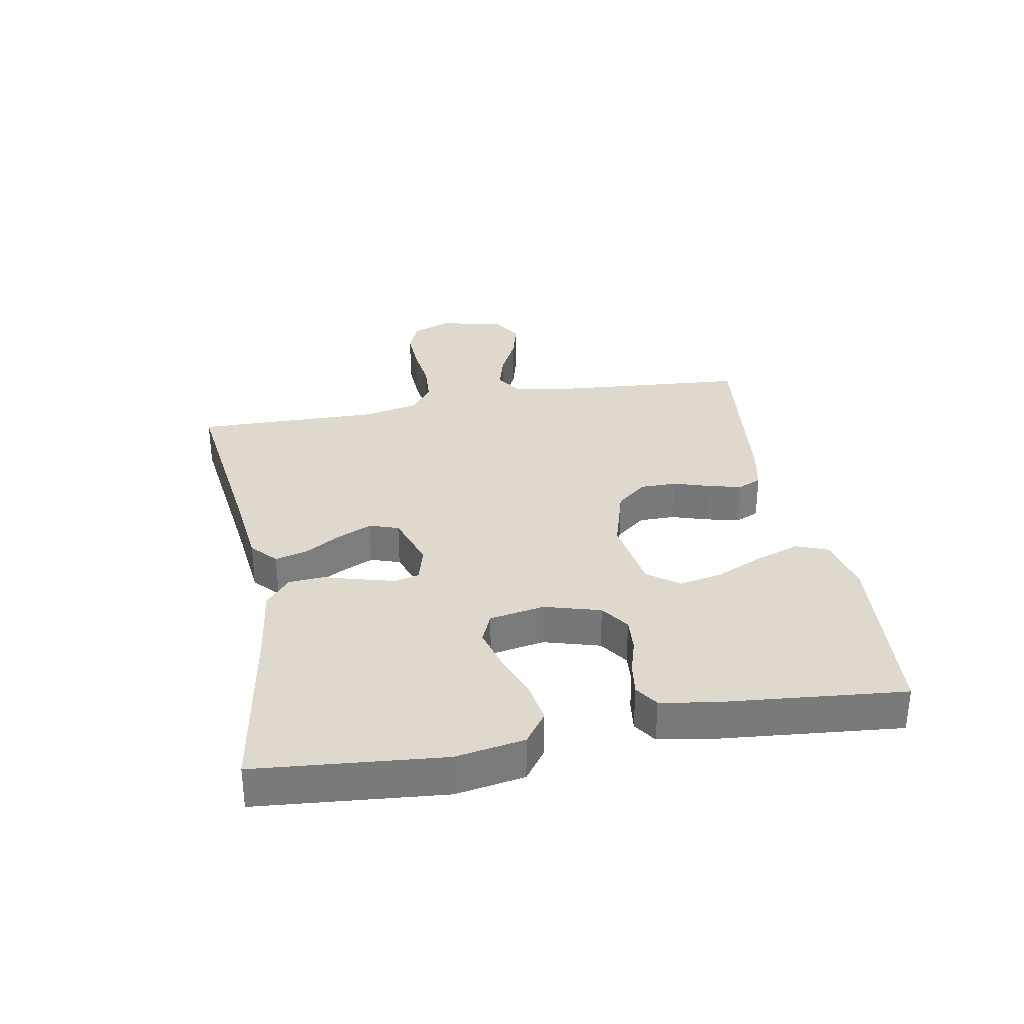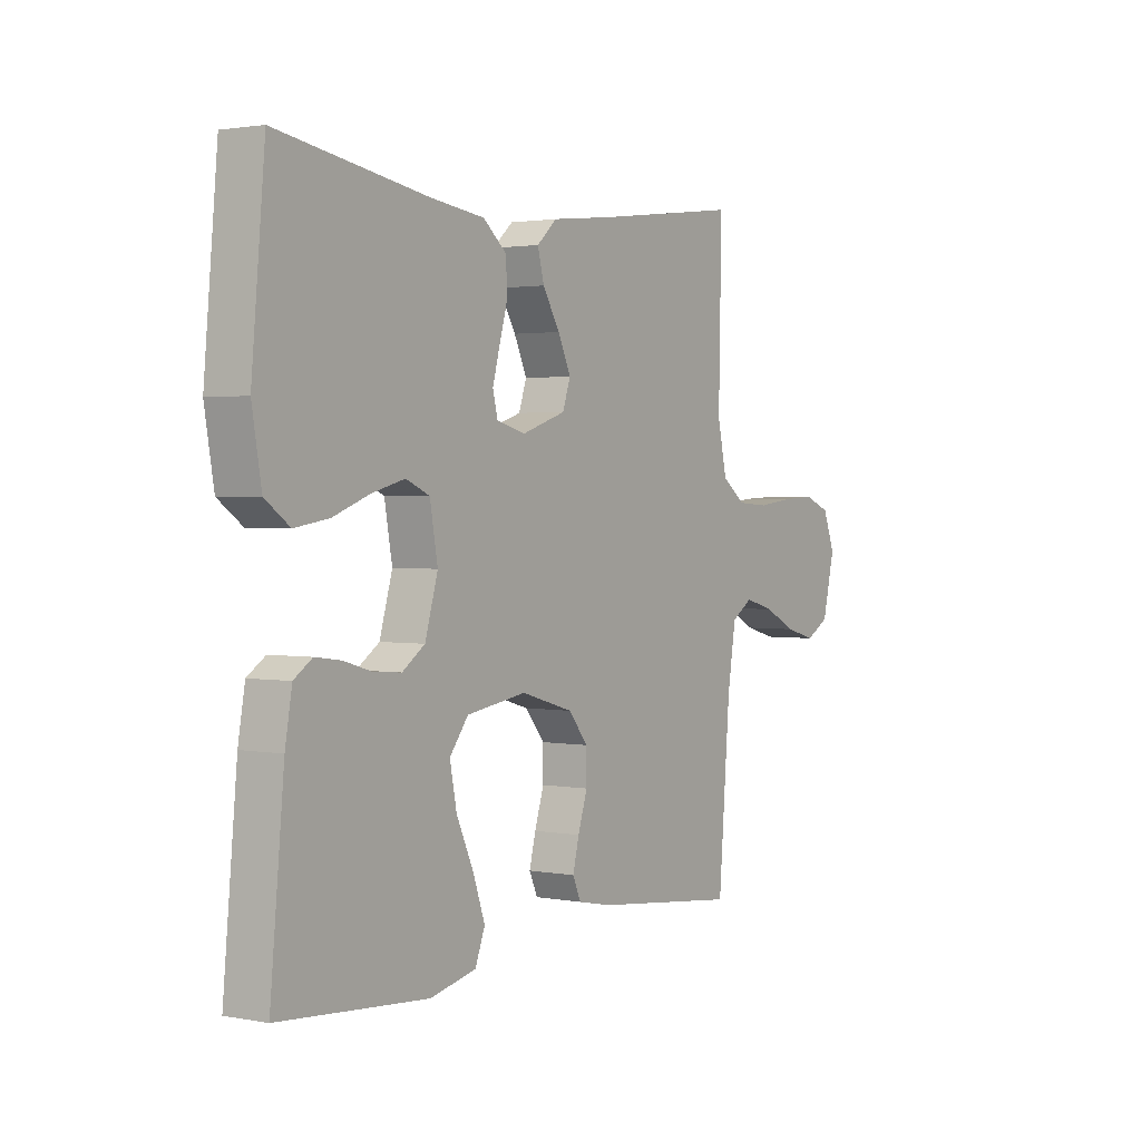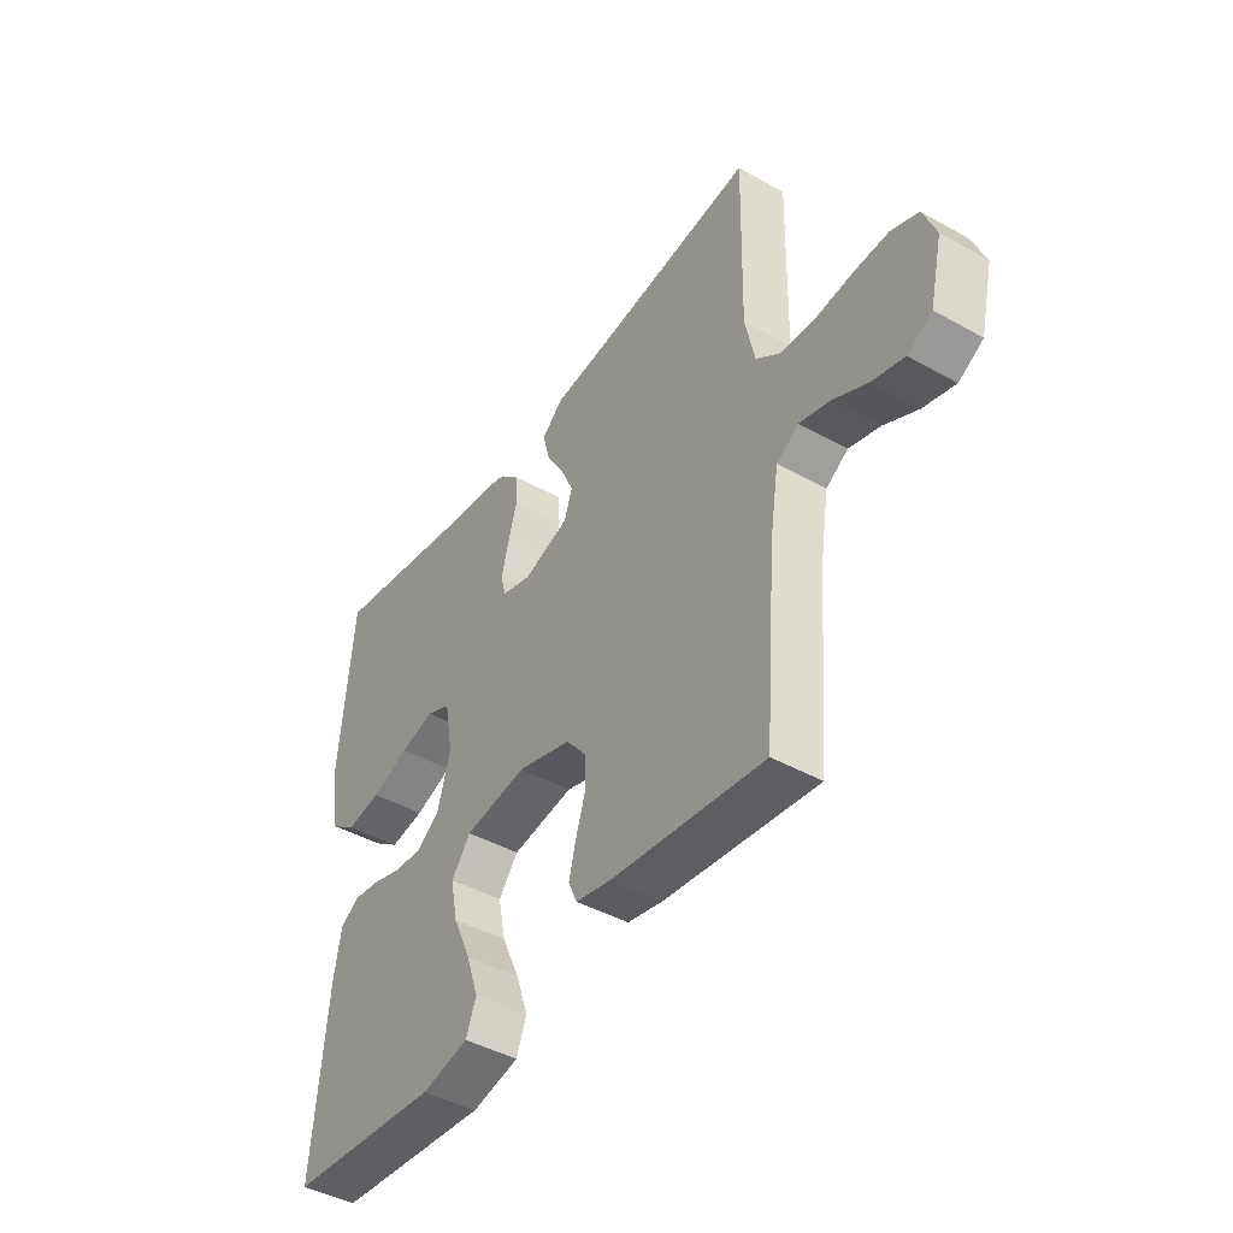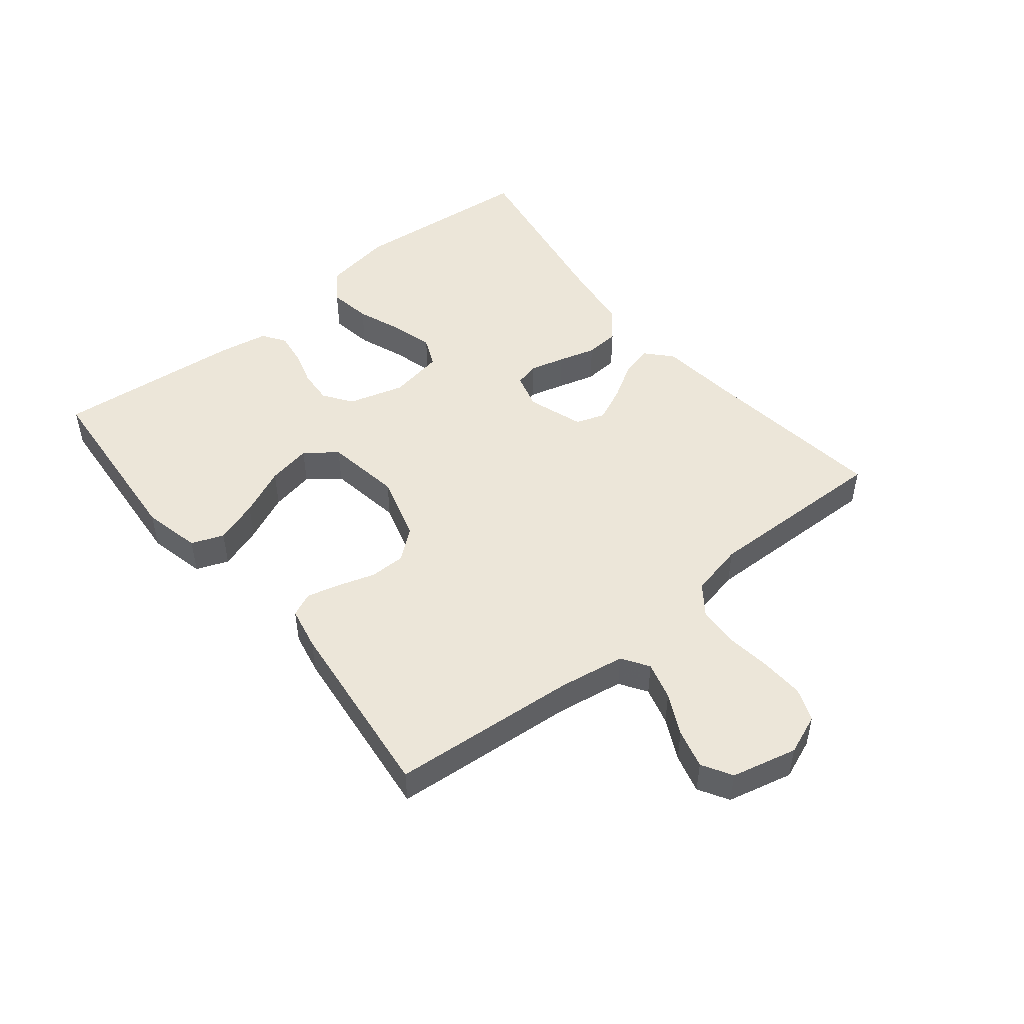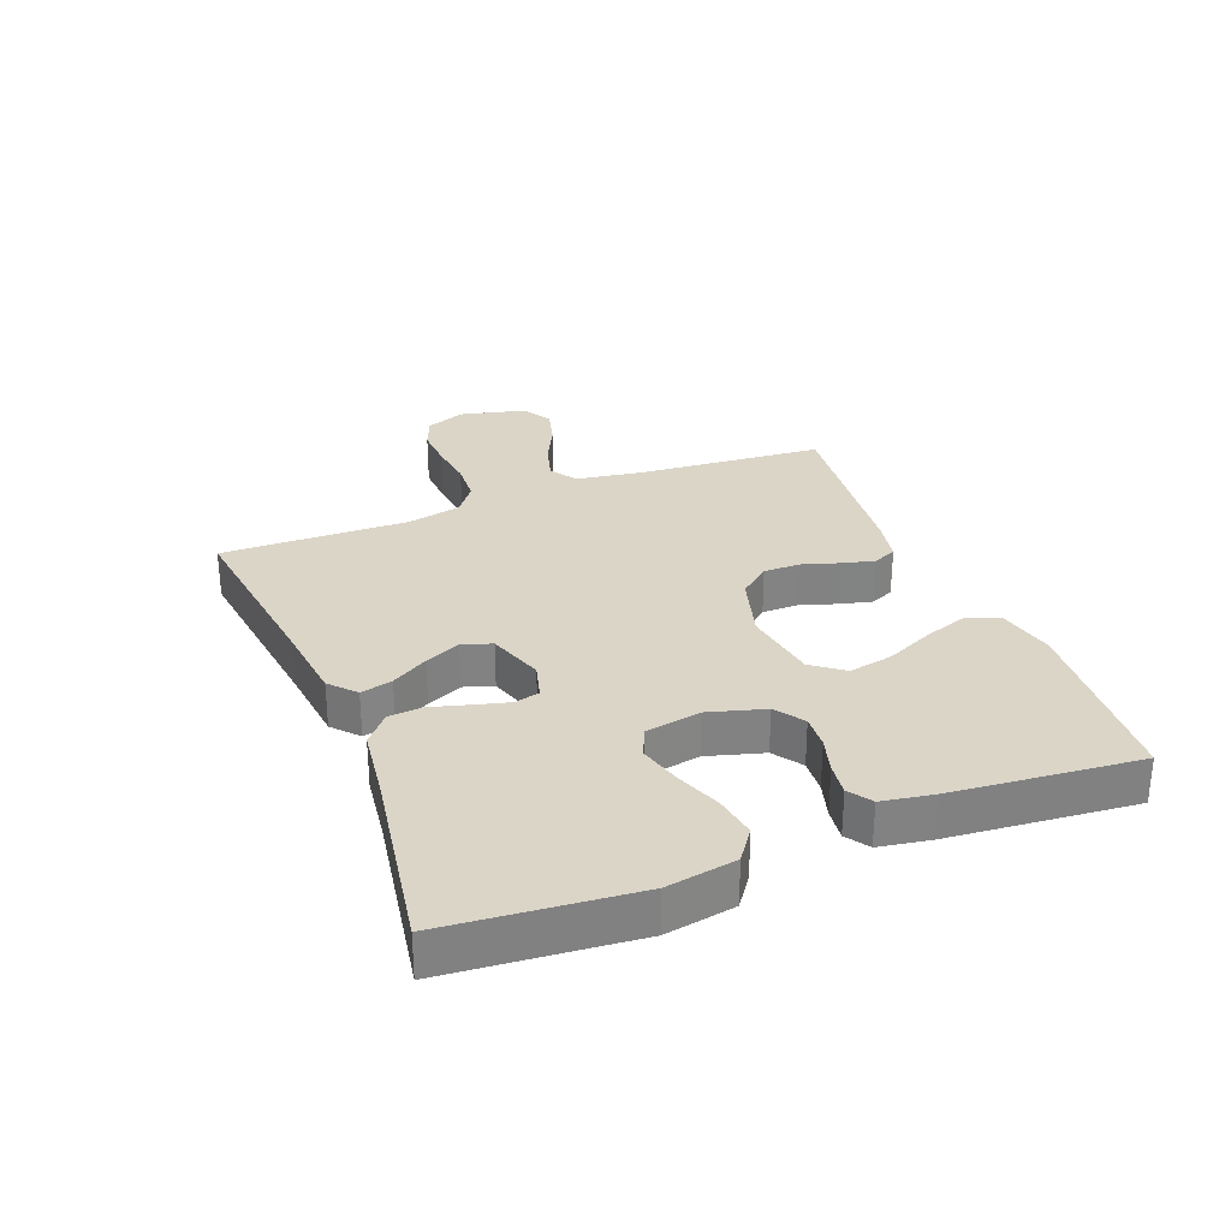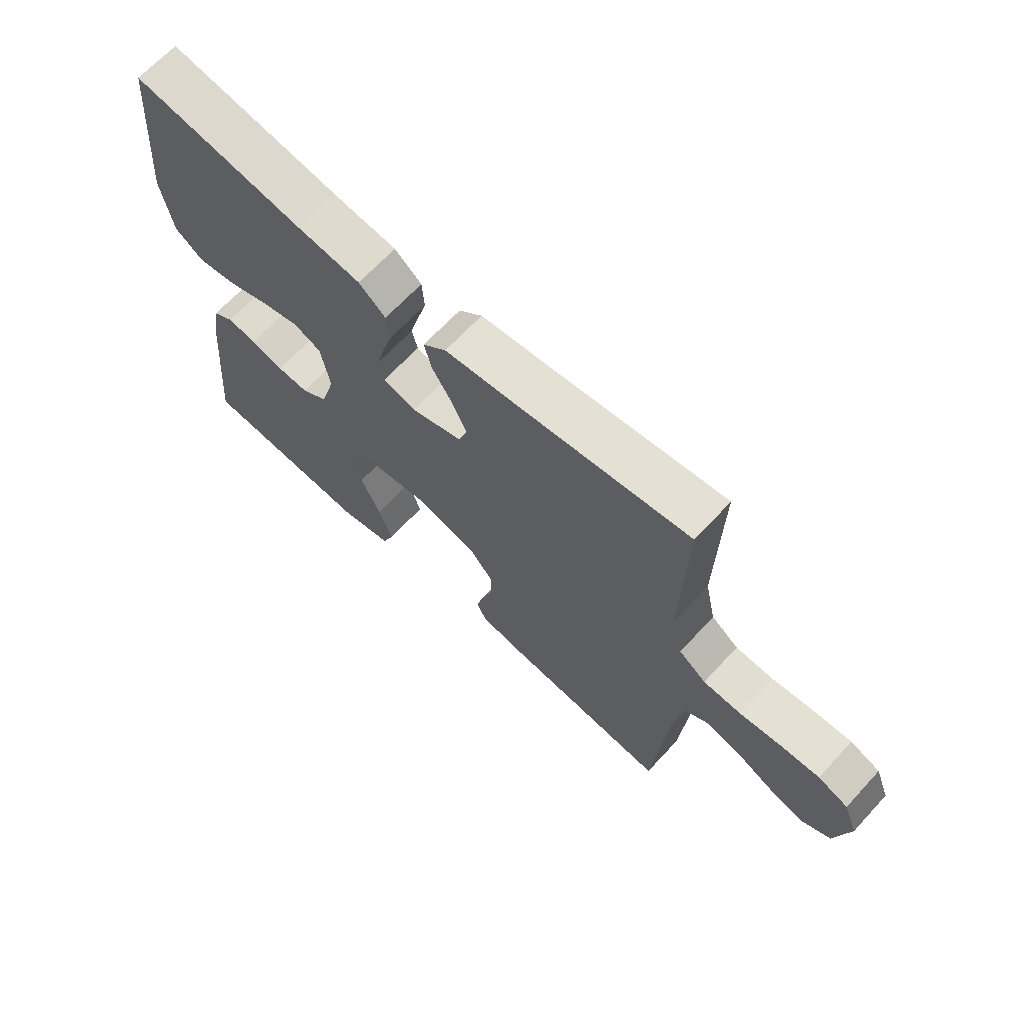
<metadata>
{"format":"obj","ext":"obj","renderer":"f3d","projection":"perspective","resolution":1024,"background":"white","views":[{"elev":32.2,"azim":79.6,"up":"+Y"},{"elev":1.9,"azim":123.7,"up":"+Z"},{"elev":-43.5,"azim":-123.5,"up":"+Z"},{"elev":48.8,"azim":-129.0,"up":"+Y"},{"elev":29.5,"azim":68.5,"up":"+Y"},{"elev":66.8,"azim":-137.2,"up":"+Z"}]}
</metadata>
<code>
v -0.5 0.07 -0.5
v -0.524 0.07 -0.2
v -0.541 0.07 -0.094
v -0.584 0.07 -0.066
v -0.645 0.07 -0.083
v -0.711 0.07 -0.116
v -0.774 0.07 -0.133
v -0.822 0.07 -0.105
v -0.847 0.07 0
v -0.822 0.07 0.064
v -0.769 0.07 0.085
v -0.701 0.07 0.082
v -0.627 0.07 0.073
v -0.561 0.07 0.077
v -0.513 0.07 0.113
v -0.494 0.07 0.2
v -0.5 0.07 0.5
v -0.2 0.07 0.462
v -0.073 0.07 0.448
v -0.032 0.07 0.411
v -0.045 0.07 0.36
v -0.08 0.07 0.302
v -0.106 0.07 0.245
v -0.09 0.07 0.198
v 0 0.07 0.168
v 0.058 0.07 0.184
v 0.068 0.07 0.224
v 0.053 0.07 0.28
v 0.036 0.07 0.34
v 0.04 0.07 0.395
v 0.087 0.07 0.435
v 0.2 0.07 0.45
v 0.5 0.07 0.5
v 0.527 0.07 0.2
v 0.508 0.07 0.089
v 0.458 0.07 0.053
v 0.389 0.07 0.064
v 0.315 0.07 0.092
v 0.248 0.07 0.11
v 0.2 0.07 0.089
v 0.184 0.07 0
v 0.21 0.07 -0.09
v 0.256 0.07 -0.122
v 0.311 0.07 -0.118
v 0.369 0.07 -0.101
v 0.421 0.07 -0.094
v 0.458 0.07 -0.119
v 0.472 0.07 -0.2
v 0.5 0.07 -0.5
v 0.2 0.07 -0.524
v 0.107 0.07 -0.503
v 0.087 0.07 -0.451
v 0.111 0.07 -0.381
v 0.146 0.07 -0.304
v 0.16 0.07 -0.233
v 0.122 0.07 -0.183
v 0 0.07 -0.164
v -0.106 0.07 -0.195
v -0.146 0.07 -0.244
v -0.146 0.07 -0.302
v -0.127 0.07 -0.362
v -0.114 0.07 -0.414
v -0.131 0.07 -0.452
v -0.2 0.07 -0.466
v -0.5 0 -0.5
v -0.524 0 -0.2
v -0.541 0 -0.094
v -0.584 0 -0.066
v -0.645 0 -0.083
v -0.711 0 -0.116
v -0.774 0 -0.133
v -0.822 0 -0.105
v -0.847 0 0
v -0.822 0 0.064
v -0.769 0 0.085
v -0.701 0 0.082
v -0.627 0 0.073
v -0.561 0 0.077
v -0.513 0 0.113
v -0.494 0 0.2
v -0.5 0 0.5
v -0.2 0 0.462
v -0.073 0 0.448
v -0.032 0 0.411
v -0.045 0 0.36
v -0.08 0 0.302
v -0.106 0 0.245
v -0.09 0 0.198
v 0 0 0.168
v 0.058 0 0.184
v 0.068 0 0.224
v 0.053 0 0.28
v 0.036 0 0.34
v 0.04 0 0.395
v 0.087 0 0.435
v 0.2 0 0.45
v 0.5 0 0.5
v 0.527 0 0.2
v 0.508 0 0.089
v 0.458 0 0.053
v 0.389 0 0.064
v 0.315 0 0.092
v 0.248 0 0.11
v 0.2 0 0.089
v 0.184 0 0
v 0.21 0 -0.09
v 0.256 0 -0.122
v 0.311 0 -0.118
v 0.369 0 -0.101
v 0.421 0 -0.094
v 0.458 0 -0.119
v 0.472 0 -0.2
v 0.5 0 -0.5
v 0.2 0 -0.524
v 0.107 0 -0.503
v 0.087 0 -0.451
v 0.111 0 -0.381
v 0.146 0 -0.304
v 0.16 0 -0.233
v 0.122 0 -0.183
v 0 0 -0.164
v -0.106 0 -0.195
v -0.146 0 -0.244
v -0.146 0 -0.302
v -0.127 0 -0.362
v -0.114 0 -0.414
v -0.131 0 -0.452
v -0.2 0 -0.466
f 64 1 2
f 63 64 2
f 62 63 2
f 61 62 2
f 60 61 2
f 59 60 2 3
f 58 59 3 4
f 57 58 4
f 56 57 4
f 52 53 54
f 51 52 54
f 50 51 54
f 49 50 54
f 48 49 54
f 47 48 54
f 46 47 54
f 45 46 54
f 44 45 54
f 43 44 54 55
f 42 43 55 56
f 36 37 38
f 35 36 38
f 34 35 38
f 33 34 38
f 32 33 38
f 32 38 39
f 31 32 39
f 30 31 39
f 29 30 39
f 28 29 39
f 27 28 39 40
f 20 21 22
f 19 20 22
f 18 19 22
f 18 22 23
f 17 18 23
f 16 17 23
f 15 16 23 24
f 11 12 13
f 10 11 13
f 9 10 13
f 8 9 13
f 7 8 13
f 6 7 13
f 5 6 13
f 4 5 13 14
f 15 24 25
f 14 15 25
f 4 14 25
f 56 4 25
f 42 56 25
f 41 42 25
f 26 27 40 41
f 25 26 41
f 66 65 128
f 66 128 127
f 66 127 126
f 66 126 125
f 66 125 124
f 67 66 124 123
f 68 67 123 122
f 68 122 121
f 68 121 120
f 118 117 116
f 118 116 115
f 118 115 114
f 118 114 113
f 118 113 112
f 118 112 111
f 118 111 110
f 118 110 109
f 118 109 108
f 119 118 108 107
f 120 119 107 106
f 102 101 100
f 102 100 99
f 102 99 98
f 102 98 97
f 102 97 96
f 103 102 96
f 103 96 95
f 103 95 94
f 103 94 93
f 103 93 92
f 104 103 92 91
f 86 85 84
f 86 84 83
f 86 83 82
f 87 86 82
f 87 82 81
f 87 81 80
f 88 87 80 79
f 77 76 75
f 77 75 74
f 77 74 73
f 77 73 72
f 77 72 71
f 77 71 70
f 77 70 69
f 78 77 69 68
f 89 88 79
f 89 79 78
f 89 78 68
f 89 68 120
f 89 120 106
f 89 106 105
f 105 104 91 90
f 105 90 89
f 1 65 66 2
f 2 66 67 3
f 3 67 68 4
f 4 68 69 5
f 5 69 70 6
f 6 70 71 7
f 7 71 72 8
f 8 72 73 9
f 9 73 74 10
f 10 74 75 11
f 11 75 76 12
f 12 76 77 13
f 13 77 78 14
f 14 78 79 15
f 15 79 80 16
f 16 80 81 17
f 17 81 82 18
f 18 82 83 19
f 19 83 84 20
f 20 84 85 21
f 21 85 86 22
f 22 86 87 23
f 23 87 88 24
f 24 88 89 25
f 25 89 90 26
f 26 90 91 27
f 27 91 92 28
f 28 92 93 29
f 29 93 94 30
f 30 94 95 31
f 31 95 96 32
f 32 96 97 33
f 33 97 98 34
f 34 98 99 35
f 35 99 100 36
f 36 100 101 37
f 37 101 102 38
f 38 102 103 39
f 39 103 104 40
f 40 104 105 41
f 41 105 106 42
f 42 106 107 43
f 43 107 108 44
f 44 108 109 45
f 45 109 110 46
f 46 110 111 47
f 47 111 112 48
f 48 112 113 49
f 49 113 114 50
f 50 114 115 51
f 51 115 116 52
f 52 116 117 53
f 53 117 118 54
f 54 118 119 55
f 55 119 120 56
f 56 120 121 57
f 57 121 122 58
f 58 122 123 59
f 59 123 124 60
f 60 124 125 61
f 61 125 126 62
f 62 126 127 63
f 63 127 128 64
f 64 128 65 1

</code>
